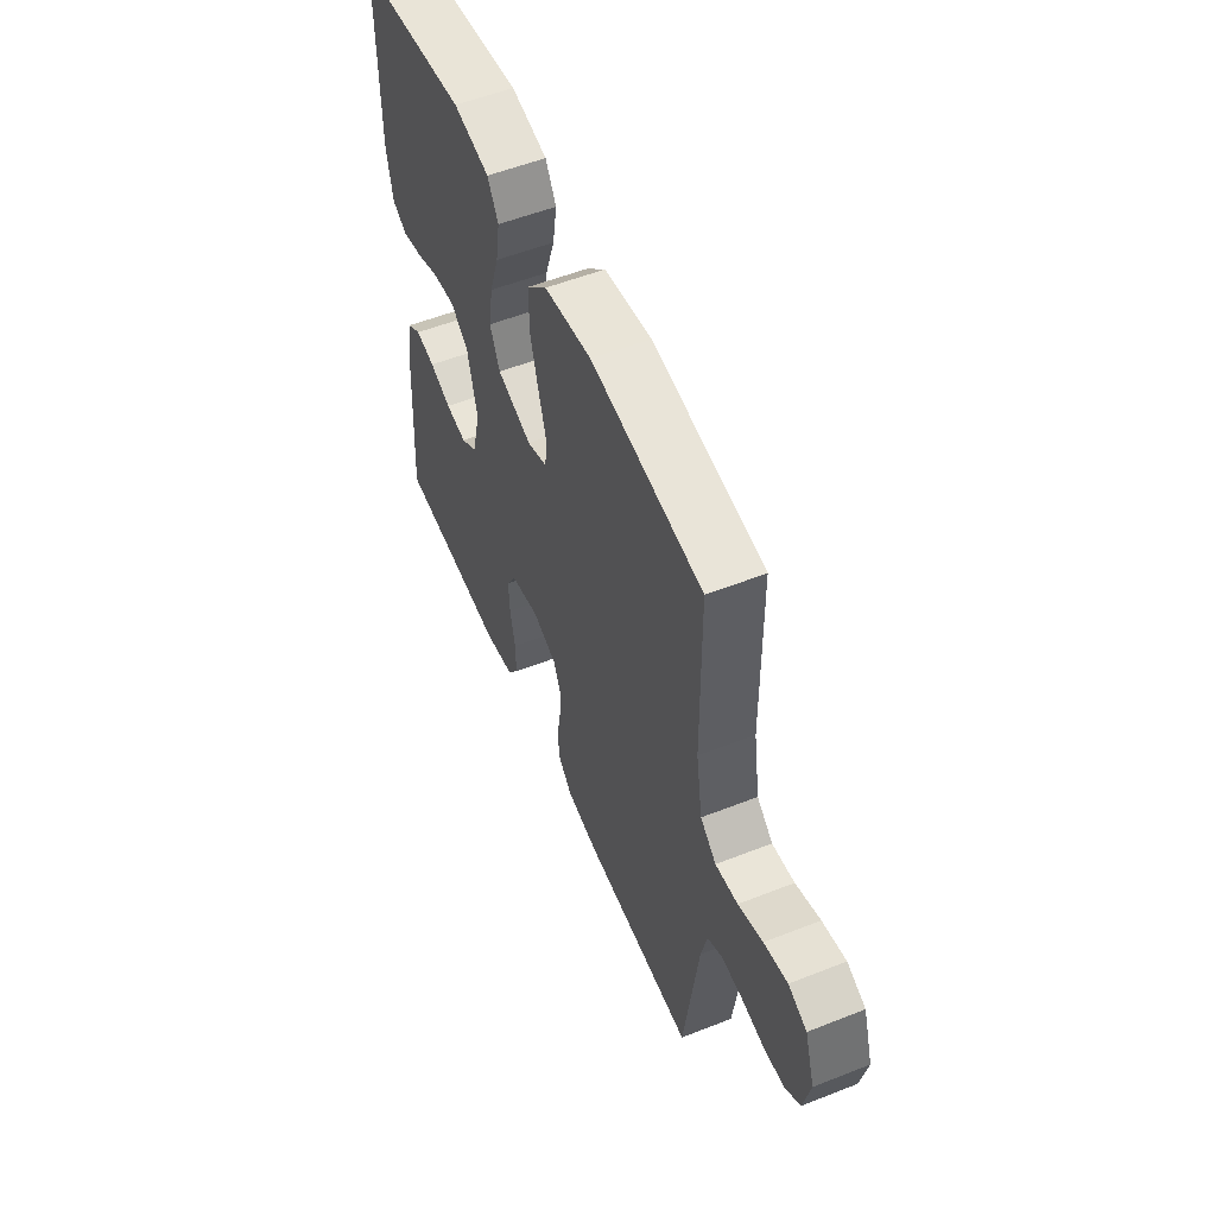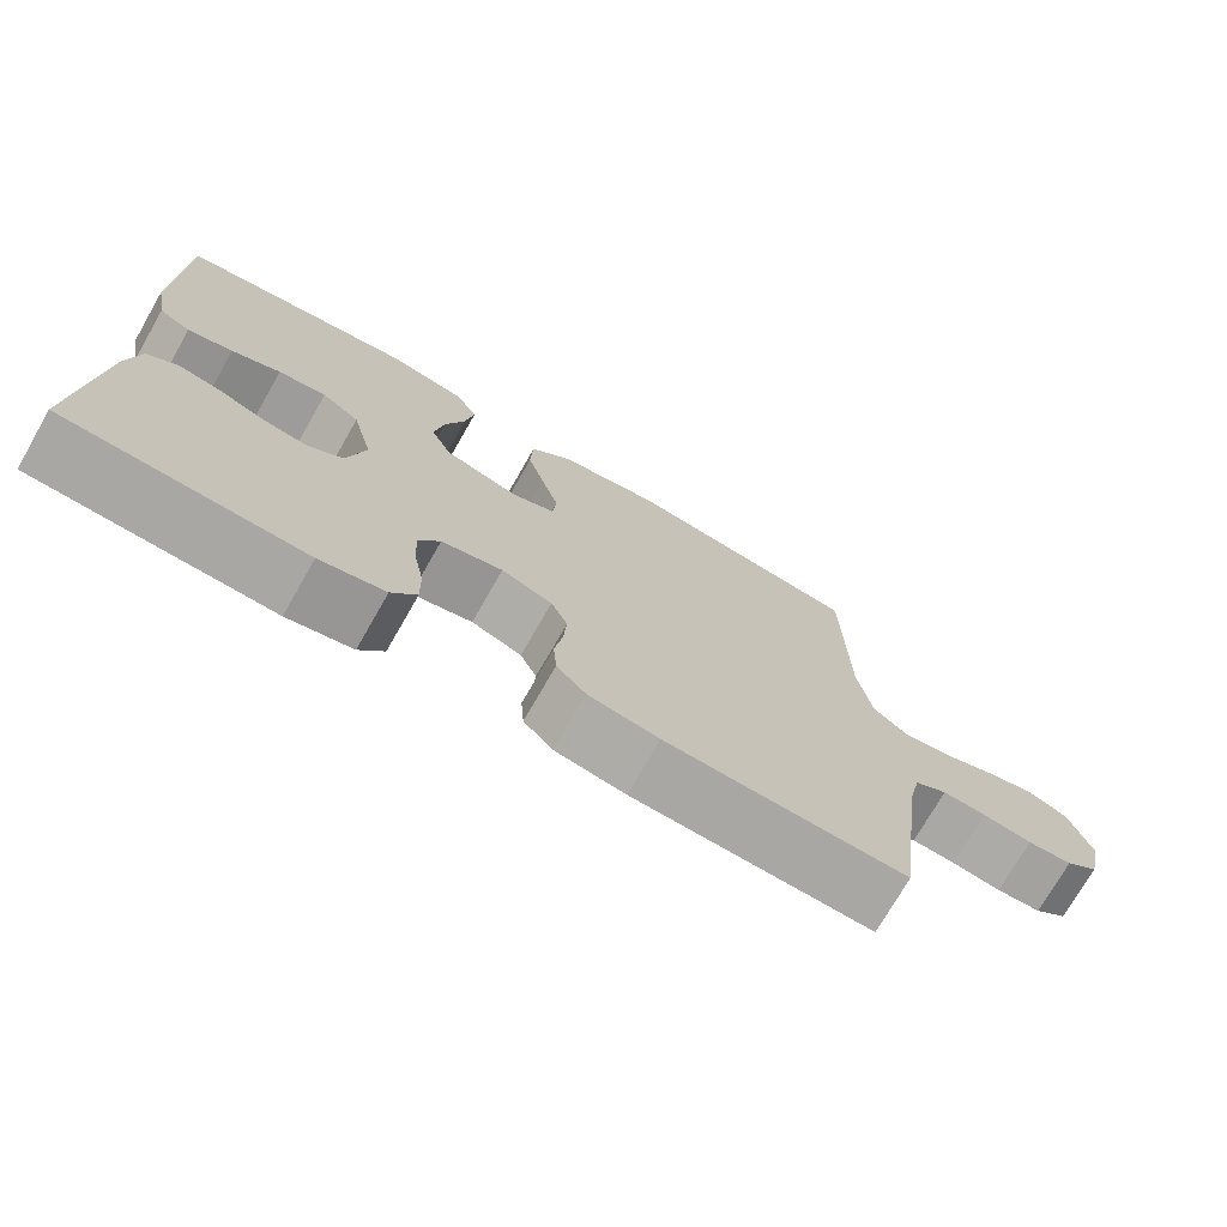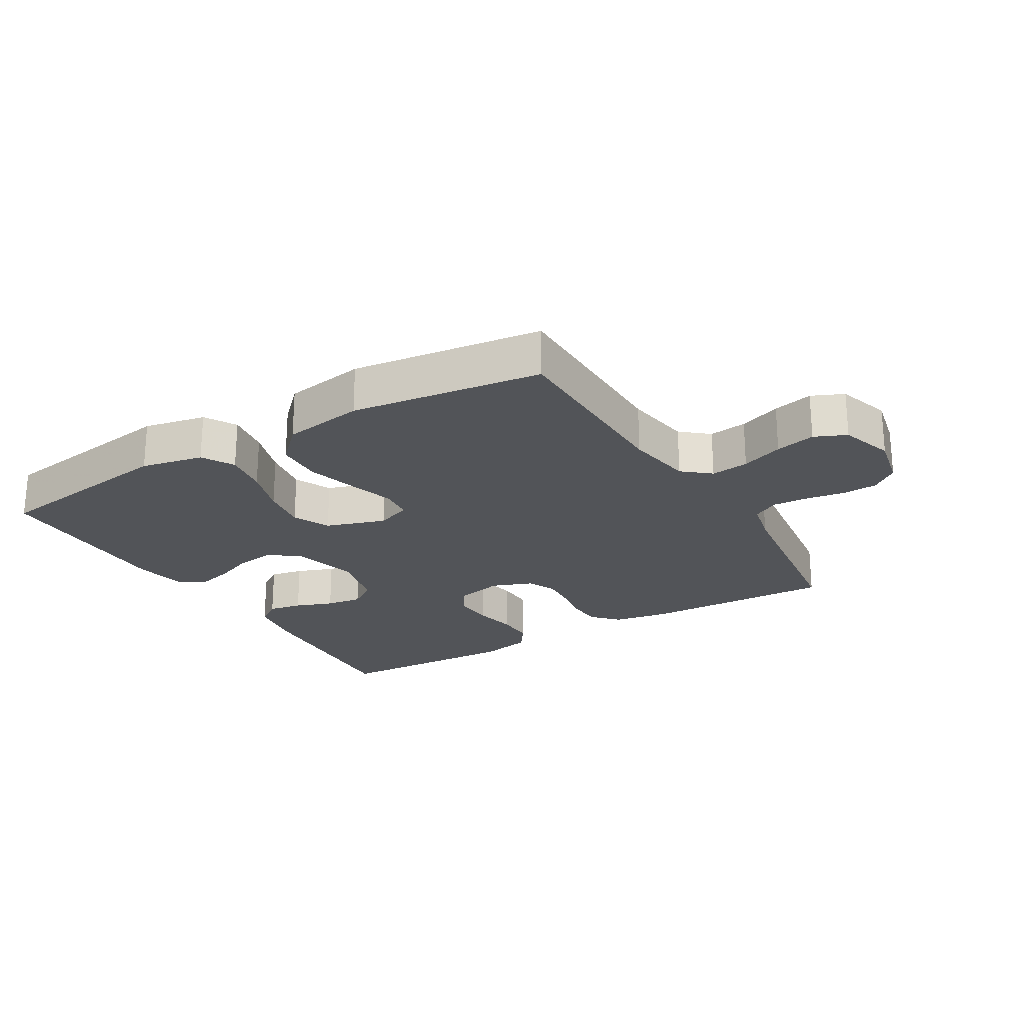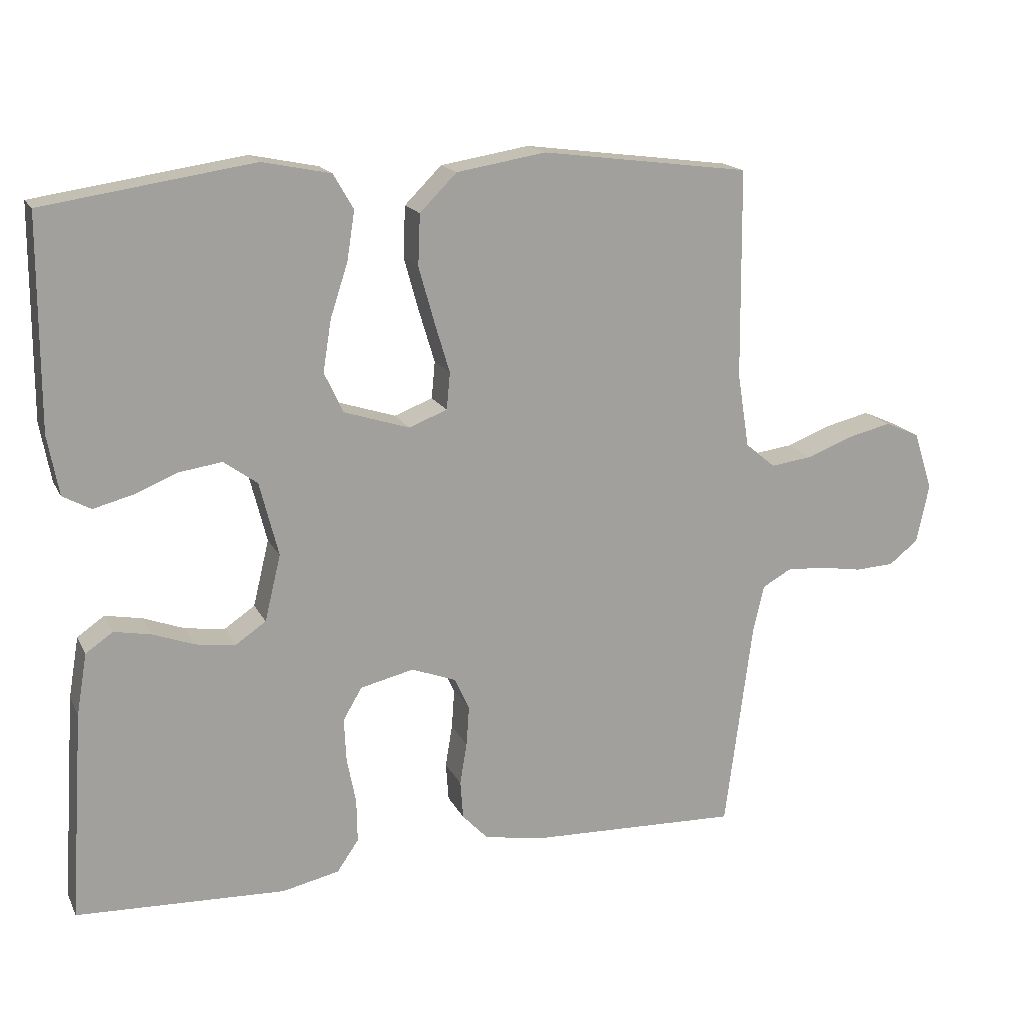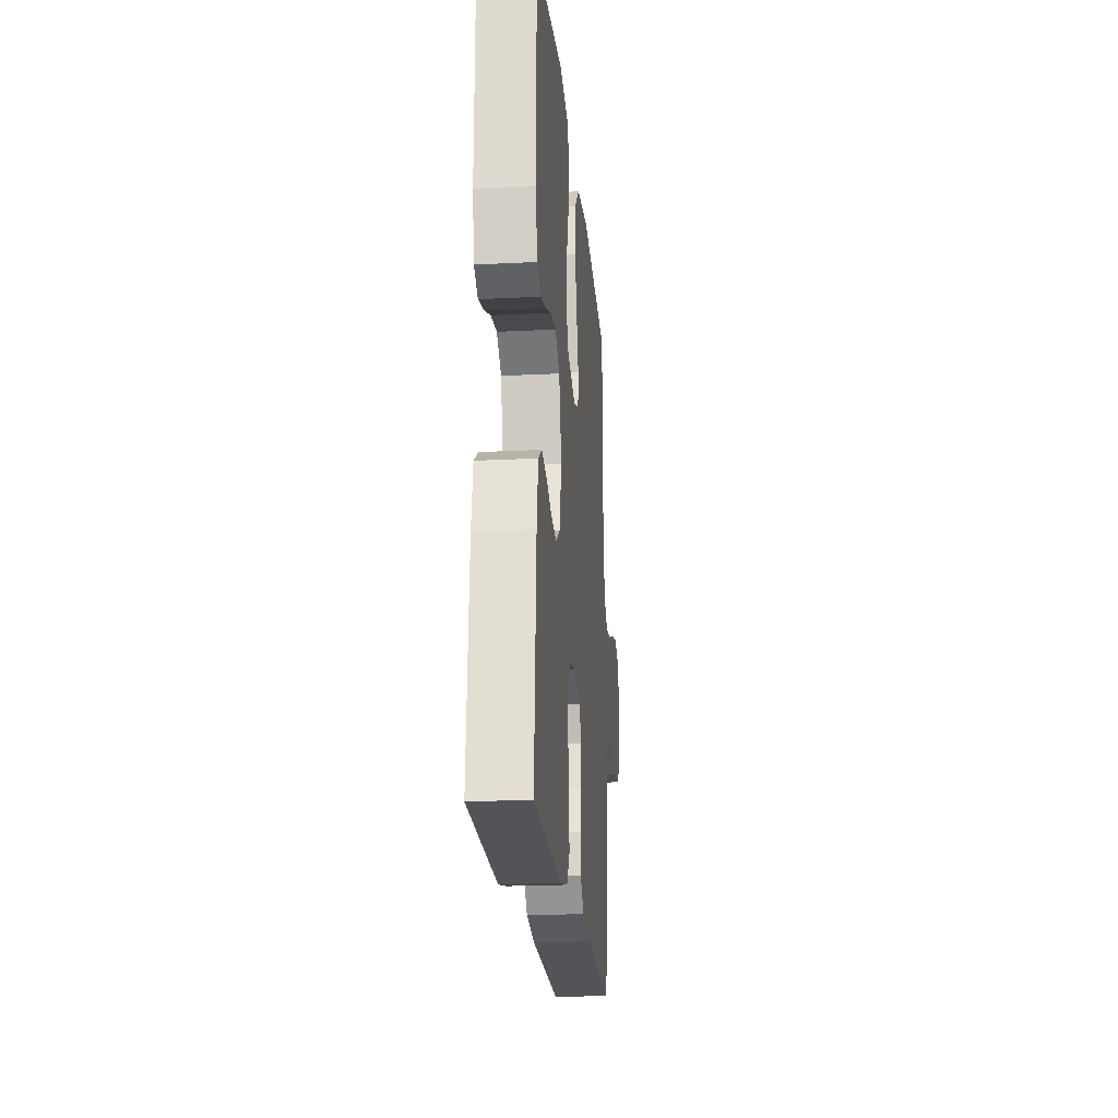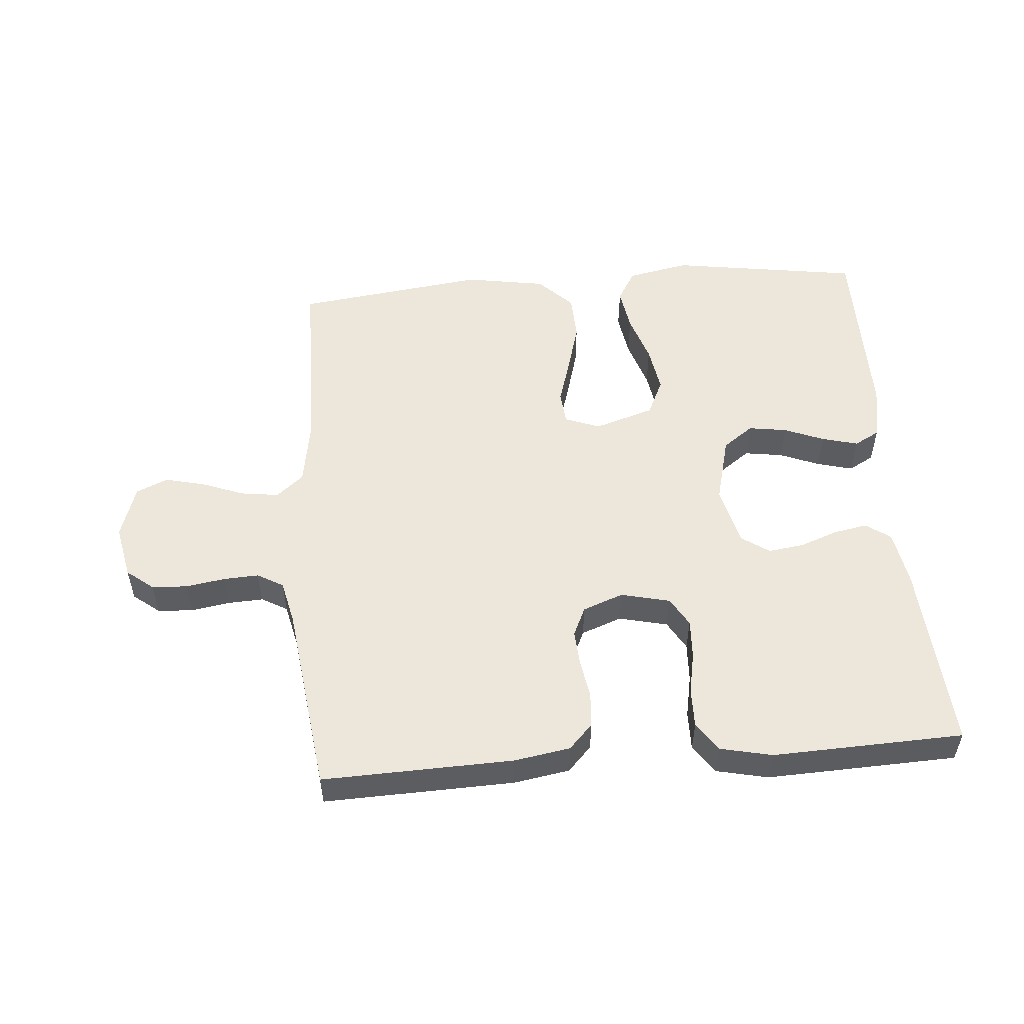
<metadata>
{"format":"obj","ext":"obj","renderer":"f3d","projection":"perspective","resolution":1024,"background":"white","views":[{"elev":54.9,"azim":67.4,"up":"+Z"},{"elev":-73.8,"azim":-29.8,"up":"+Z"},{"elev":-23.0,"azim":30.7,"up":"+Y"},{"elev":16.9,"azim":-19.4,"up":"+Z"},{"elev":-21.2,"azim":-84.8,"up":"+Z"},{"elev":52.9,"azim":175.5,"up":"+Y"}]}
</metadata>
<code>
v -0.5 0.07 0.5
v -0.2 0.07 0.545
v -0.102 0.07 0.525
v -0.073 0.07 0.475
v -0.084 0.07 0.405
v -0.109 0.07 0.328
v -0.121 0.07 0.254
v -0.094 0.07 0.196
v 0 0.07 0.166
v 0.055 0.07 0.187
v 0.06 0.07 0.24
v 0.038 0.07 0.313
v 0.016 0.07 0.392
v 0.019 0.07 0.465
v 0.072 0.07 0.518
v 0.2 0.07 0.539
v 0.5 0.07 0.5
v 0.503 0.07 0.2
v 0.52 0.07 0.094
v 0.563 0.07 0.058
v 0.623 0.07 0.066
v 0.689 0.07 0.091
v 0.752 0.07 0.106
v 0.802 0.07 0.084
v 0.829 0.07 0
v 0.811 0.07 -0.085
v 0.769 0.07 -0.118
v 0.713 0.07 -0.121
v 0.651 0.07 -0.111
v 0.596 0.07 -0.108
v 0.555 0.07 -0.131
v 0.539 0.07 -0.2
v 0.5 0.07 -0.5
v 0.2 0.07 -0.49
v 0.112 0.07 -0.475
v 0.075 0.07 -0.436
v 0.071 0.07 -0.381
v 0.081 0.07 -0.321
v 0.085 0.07 -0.264
v 0.064 0.07 -0.218
v 0 0.07 -0.194
v -0.077 0.07 -0.212
v -0.104 0.07 -0.258
v -0.101 0.07 -0.32
v -0.088 0.07 -0.387
v -0.087 0.07 -0.449
v -0.118 0.07 -0.494
v -0.2 0.07 -0.512
v -0.5 0.07 -0.5
v -0.48 0.07 -0.2
v -0.465 0.07 -0.112
v -0.426 0.07 -0.085
v -0.373 0.07 -0.095
v -0.314 0.07 -0.117
v -0.257 0.07 -0.125
v -0.213 0.07 -0.095
v -0.19 0.07 0
v -0.217 0.07 0.106
v -0.265 0.07 0.141
v -0.326 0.07 0.132
v -0.388 0.07 0.107
v -0.445 0.07 0.092
v -0.485 0.07 0.114
v -0.501 0.07 0.2
v -0.5 0 0.5
v -0.2 0 0.545
v -0.102 0 0.525
v -0.073 0 0.475
v -0.084 0 0.405
v -0.109 0 0.328
v -0.121 0 0.254
v -0.094 0 0.196
v 0 0 0.166
v 0.055 0 0.187
v 0.06 0 0.24
v 0.038 0 0.313
v 0.016 0 0.392
v 0.019 0 0.465
v 0.072 0 0.518
v 0.2 0 0.539
v 0.5 0 0.5
v 0.503 0 0.2
v 0.52 0 0.094
v 0.563 0 0.058
v 0.623 0 0.066
v 0.689 0 0.091
v 0.752 0 0.106
v 0.802 0 0.084
v 0.829 0 0
v 0.811 0 -0.085
v 0.769 0 -0.118
v 0.713 0 -0.121
v 0.651 0 -0.111
v 0.596 0 -0.108
v 0.555 0 -0.131
v 0.539 0 -0.2
v 0.5 0 -0.5
v 0.2 0 -0.49
v 0.112 0 -0.475
v 0.075 0 -0.436
v 0.071 0 -0.381
v 0.081 0 -0.321
v 0.085 0 -0.264
v 0.064 0 -0.218
v 0 0 -0.194
v -0.077 0 -0.212
v -0.104 0 -0.258
v -0.101 0 -0.32
v -0.088 0 -0.387
v -0.087 0 -0.449
v -0.118 0 -0.494
v -0.2 0 -0.512
v -0.5 0 -0.5
v -0.48 0 -0.2
v -0.465 0 -0.112
v -0.426 0 -0.085
v -0.373 0 -0.095
v -0.314 0 -0.117
v -0.257 0 -0.125
v -0.213 0 -0.095
v -0.19 0 0
v -0.217 0 0.106
v -0.265 0 0.141
v -0.326 0 0.132
v -0.388 0 0.107
v -0.445 0 0.092
v -0.485 0 0.114
v -0.501 0 0.2
f 60 61 62 63
f 59 60 63 64
f 51 52 53 54
f 51 54 55
f 50 51 55
f 49 50 55
f 48 49 55 56
f 44 45 46 47
f 43 44 47 48
f 35 36 37 38
f 35 38 39
f 32 33 34 35
f 31 32 35 39
f 30 31 39 40
f 26 27 28 29
f 26 29 30
f 25 26 30
f 21 22 23 24
f 20 21 24 25
f 15 16 17 18
f 15 18 19
f 14 15 19
f 11 12 13 14
f 11 14 19 20
f 3 4 5 6
f 3 6 7
f 2 3 7
f 59 64 1 2
f 58 59 2 7
f 57 58 7 8
f 43 48 56 57
f 42 43 57 8
f 41 42 8 9
f 40 41 9 10
f 20 25 30 40
f 10 11 20 40
f 127 126 125 124
f 128 127 124 123
f 118 117 116 115
f 119 118 115
f 119 115 114
f 119 114 113
f 120 119 113 112
f 111 110 109 108
f 112 111 108 107
f 102 101 100 99
f 103 102 99
f 99 98 97 96
f 103 99 96 95
f 104 103 95 94
f 93 92 91 90
f 94 93 90
f 94 90 89
f 88 87 86 85
f 89 88 85 84
f 82 81 80 79
f 83 82 79
f 83 79 78
f 78 77 76 75
f 84 83 78 75
f 70 69 68 67
f 71 70 67
f 71 67 66
f 66 65 128 123
f 71 66 123 122
f 72 71 122 121
f 121 120 112 107
f 72 121 107 106
f 73 72 106 105
f 74 73 105 104
f 104 94 89 84
f 104 84 75 74
f 1 65 66 2
f 2 66 67 3
f 3 67 68 4
f 4 68 69 5
f 5 69 70 6
f 6 70 71 7
f 7 71 72 8
f 8 72 73 9
f 9 73 74 10
f 10 74 75 11
f 11 75 76 12
f 12 76 77 13
f 13 77 78 14
f 14 78 79 15
f 15 79 80 16
f 16 80 81 17
f 17 81 82 18
f 18 82 83 19
f 19 83 84 20
f 20 84 85 21
f 21 85 86 22
f 22 86 87 23
f 23 87 88 24
f 24 88 89 25
f 25 89 90 26
f 26 90 91 27
f 27 91 92 28
f 28 92 93 29
f 29 93 94 30
f 30 94 95 31
f 31 95 96 32
f 32 96 97 33
f 33 97 98 34
f 34 98 99 35
f 35 99 100 36
f 36 100 101 37
f 37 101 102 38
f 38 102 103 39
f 39 103 104 40
f 40 104 105 41
f 41 105 106 42
f 42 106 107 43
f 43 107 108 44
f 44 108 109 45
f 45 109 110 46
f 46 110 111 47
f 47 111 112 48
f 48 112 113 49
f 49 113 114 50
f 50 114 115 51
f 51 115 116 52
f 52 116 117 53
f 53 117 118 54
f 54 118 119 55
f 55 119 120 56
f 56 120 121 57
f 57 121 122 58
f 58 122 123 59
f 59 123 124 60
f 60 124 125 61
f 61 125 126 62
f 62 126 127 63
f 63 127 128 64
f 64 128 65 1

</code>
